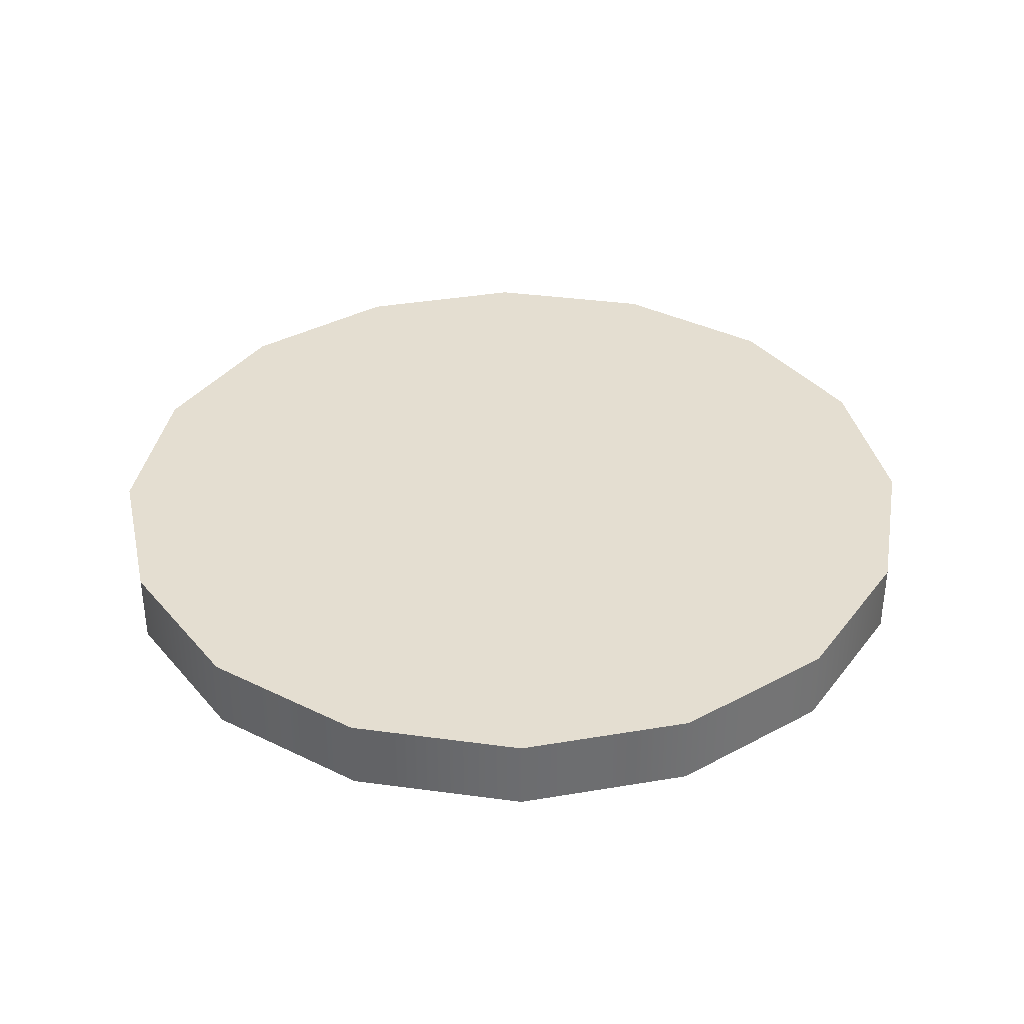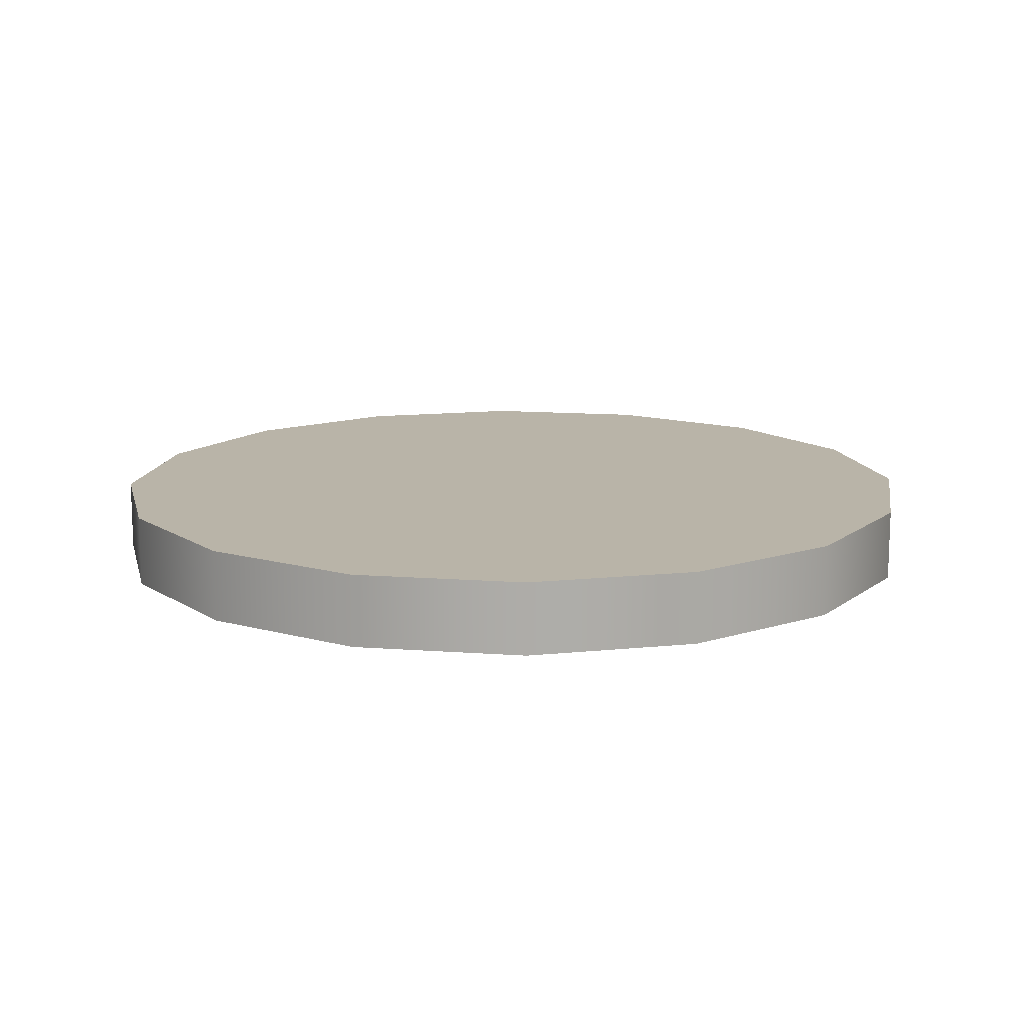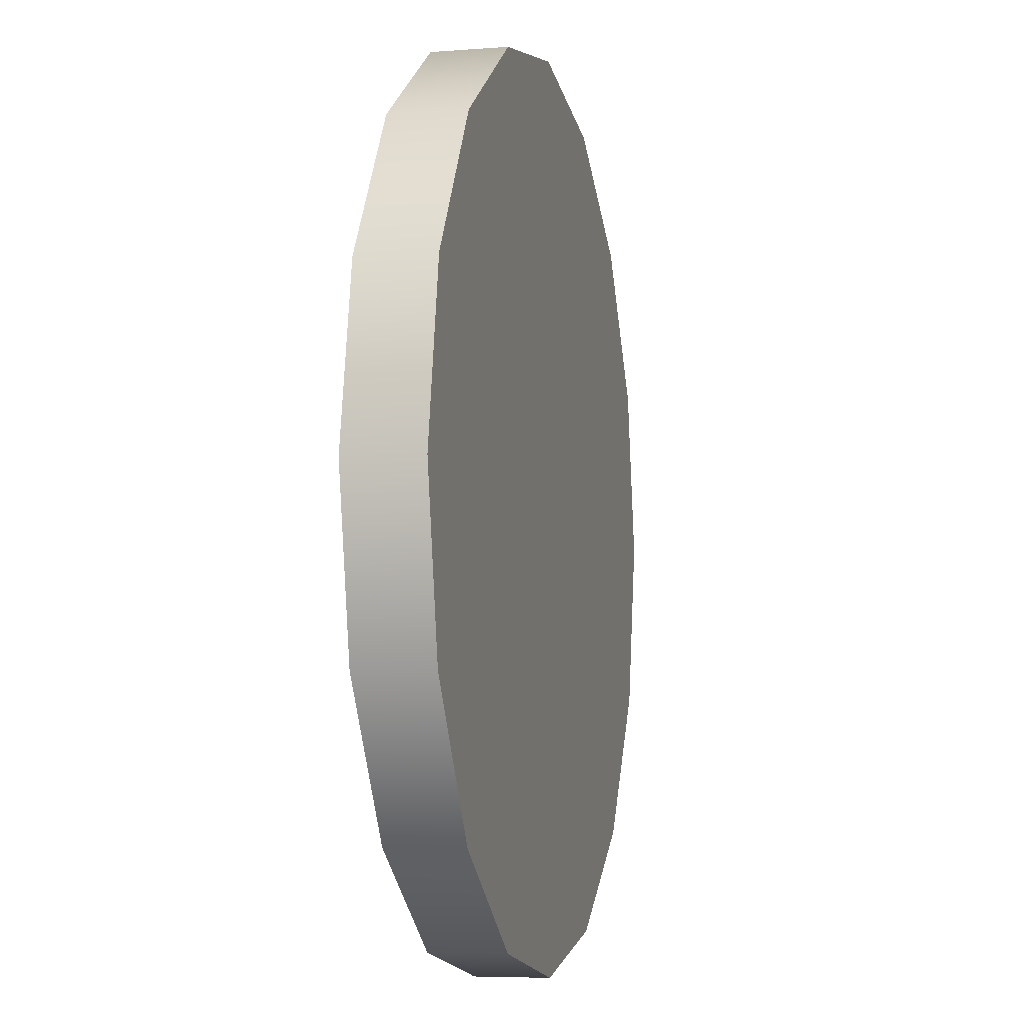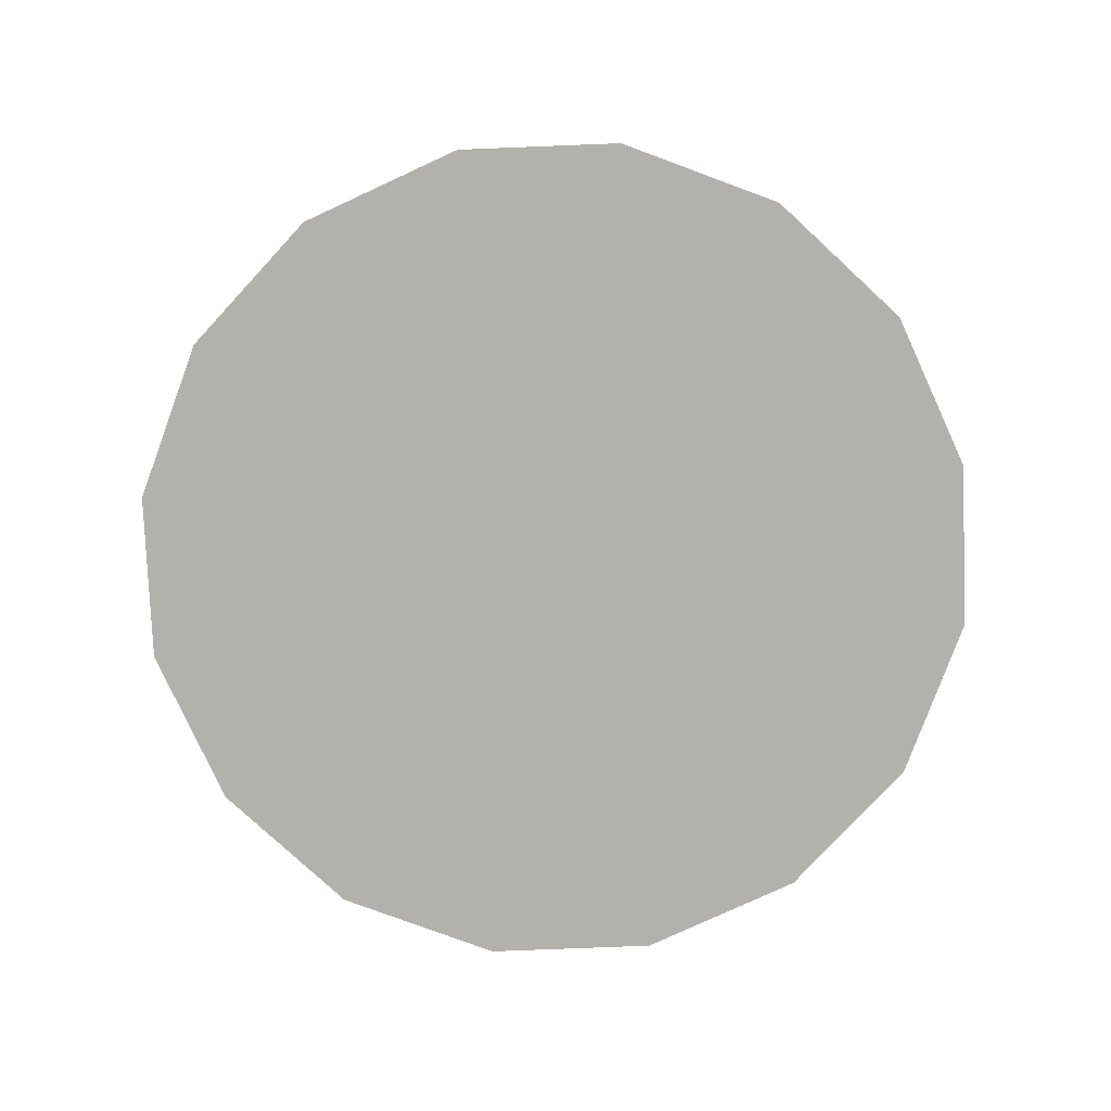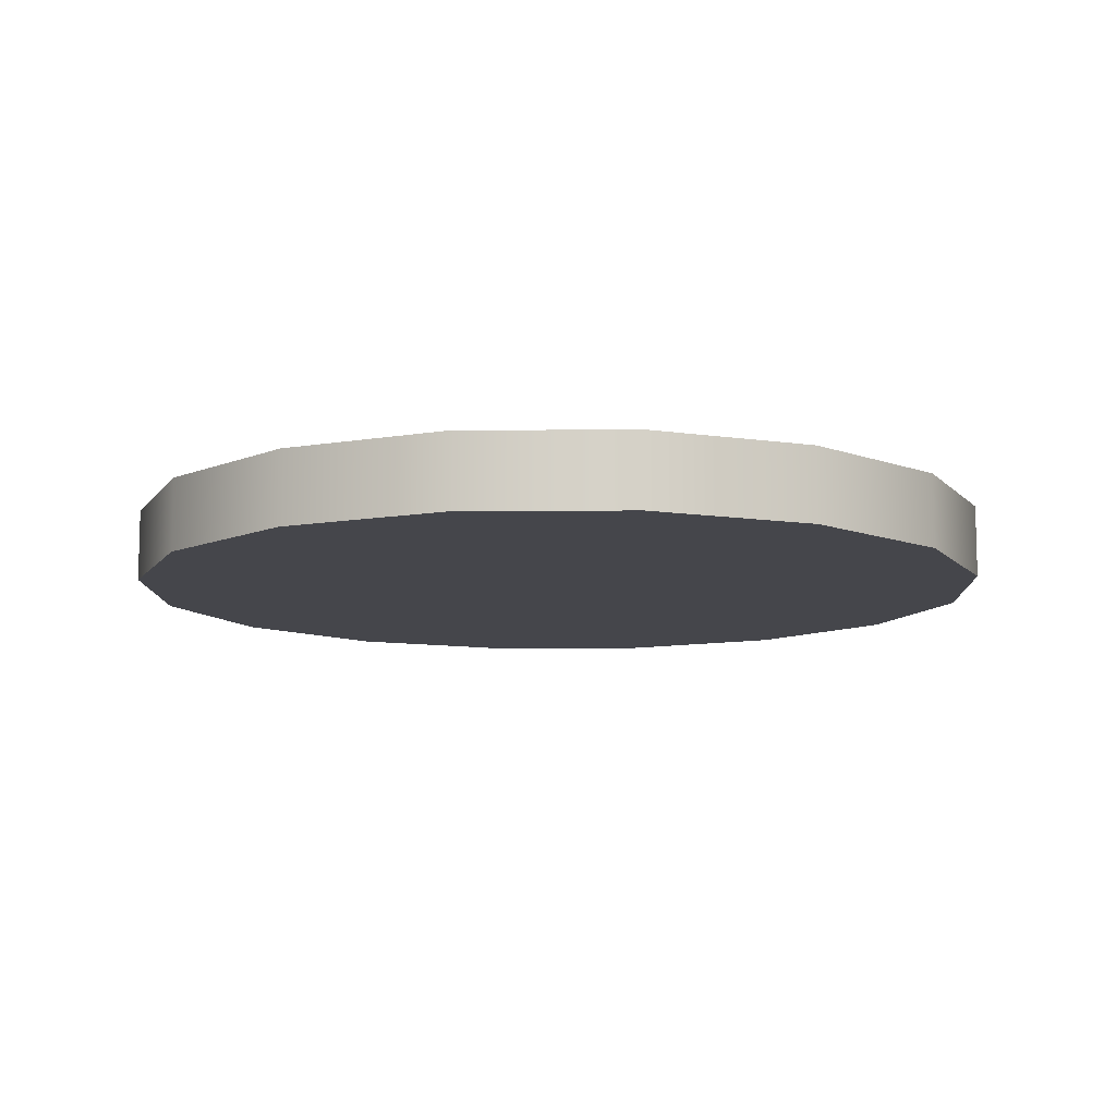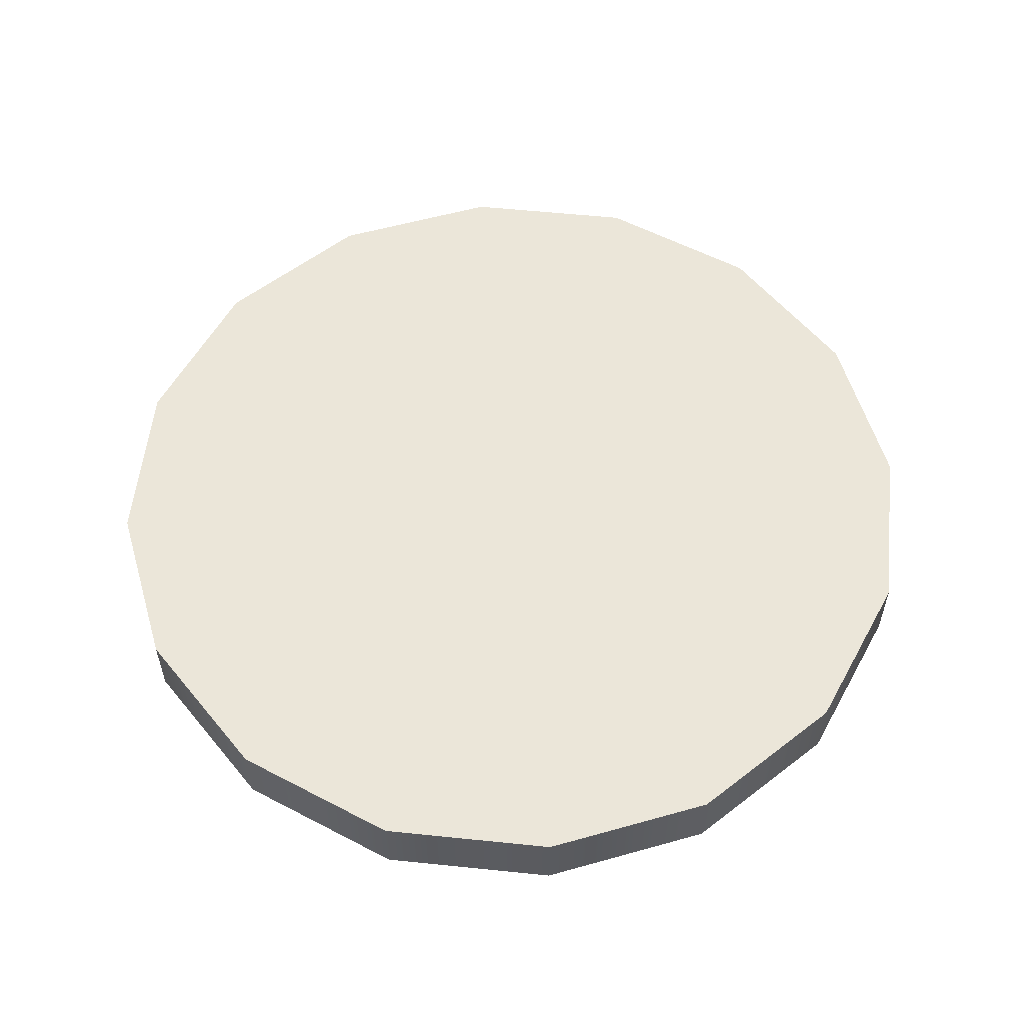
<metadata>
{"format":"obj","ext":"obj","renderer":"f3d","projection":"perspective","resolution":1024,"background":"white","views":[{"elev":36.5,"azim":-1.2,"up":"+Y"},{"elev":13.5,"azim":65.7,"up":"+Y"},{"elev":-6.0,"azim":-76.6,"up":"+Z"},{"elev":-78.8,"azim":-166.5,"up":"+Y"},{"elev":-10.3,"azim":80.2,"up":"+Y"},{"elev":56.7,"azim":-72.6,"up":"+Y"}]}
</metadata>
<code>
g ENV_S01_Vanilla_Circular_Platform_Large_01a_COL
v 5.598 -0.5025 -2.319
v 5.598 0.5025 -2.319
v 4.285 -0.5025 -4.285
v 4.285 0.5025 -4.285
v 2.319 -0.5025 -5.598
v 2.319 0.5025 -5.598
v 9.251e-05 -0.5025 -6.059
v 9.251e-05 0.5025 -6.059
v -2.319 -0.5025 -5.598
v -2.319 0.5025 -5.598
v -4.285 -0.5025 -4.285
v -4.285 0.5025 -4.285
v -5.598 -0.5025 -2.319
v -5.598 0.5025 -2.319
v -6.059 -0.5025 -9.251e-05
v -6.059 0.5025 -9.251e-05
v -5.598 -0.5025 2.319
v -5.598 0.5025 2.319
v -4.285 -0.5025 4.285
v -4.285 0.5025 4.285
v -2.319 -0.5025 5.598
v -2.319 0.5025 5.598
v -9.251e-05 -0.5025 6.059
v -9.251e-05 0.5025 6.059
v 2.319 -0.5025 5.598
v 2.319 0.5025 5.598
v 4.285 -0.5025 4.285
v 4.285 0.5025 4.285
v 5.598 -0.5025 2.319
v 5.598 0.5025 2.319
v 6.059 -0.5025 9.251e-05
v 6.059 0.5025 9.251e-05
v 5.598 -0.5025 -2.319
v 5.598 0.5025 -2.319
v 5.598 0.5025 2.319
v -9.251e-05 0.5025 9.251e-05
v 6.059 0.5025 9.251e-05
v 4.285 0.5025 4.285
v 5.598 0.5025 -2.319
v 2.319 0.5025 5.598
v 4.285 0.5025 -4.285
v -9.251e-05 0.5025 6.059
v 2.319 0.5025 -5.598
v -2.319 0.5025 5.598
v 9.251e-05 0.5025 -6.059
v -4.285 0.5025 4.285
v -2.319 0.5025 -5.598
v -5.598 0.5025 2.319
v -4.285 0.5025 -4.285
v -6.059 0.5025 -9.251e-05
v -5.598 0.5025 -2.319
v 6.059 -0.5025 9.251e-05
v -9.251e-05 -0.5025 9.251e-05
v 5.598 -0.5025 2.319
v 5.598 -0.5025 -2.319
v 4.285 -0.5025 4.285
v 4.285 -0.5025 -4.285
v 2.319 -0.5025 5.598
v 2.319 -0.5025 -5.598
v -9.251e-05 -0.5025 6.059
v 9.251e-05 -0.5025 -6.059
v -2.319 -0.5025 5.598
v -2.319 -0.5025 -5.598
v -4.285 -0.5025 4.285
v -4.285 -0.5025 -4.285
v -5.598 -0.5025 2.319
v -5.598 -0.5025 -2.319
v -6.059 -0.5025 -9.251e-05
g ENV_S01_Vanilla_Circular_Platform_Large_01a_COL_0
f 3 2 1
f 3 4 2
f 5 4 3
f 5 6 4
f 7 6 5
f 7 8 6
f 9 8 7
f 9 10 8
f 11 10 9
f 11 12 10
f 13 12 11
f 13 14 12
f 15 14 13
f 15 16 14
f 17 16 15
f 17 18 16
f 19 18 17
f 19 20 18
f 21 20 19
f 21 22 20
f 23 22 21
f 23 24 22
f 25 24 23
f 25 26 24
f 27 26 25
f 27 28 26
f 29 28 27
f 29 30 28
f 31 30 29
f 31 32 30
f 33 32 31
f 33 34 32
f 37 36 35
f 35 36 38
f 39 36 37
f 38 36 40
f 41 36 39
f 40 36 42
f 43 36 41
f 42 36 44
f 45 36 43
f 44 36 46
f 47 36 45
f 46 36 48
f 49 36 47
f 48 36 50
f 51 36 49
f 50 36 51
f 54 53 52
f 52 53 55
f 56 53 54
f 55 53 57
f 58 53 56
f 57 53 59
f 60 53 58
f 59 53 61
f 62 53 60
f 61 53 63
f 64 53 62
f 63 53 65
f 66 53 64
f 65 53 67
f 68 53 66
f 67 53 68

</code>
